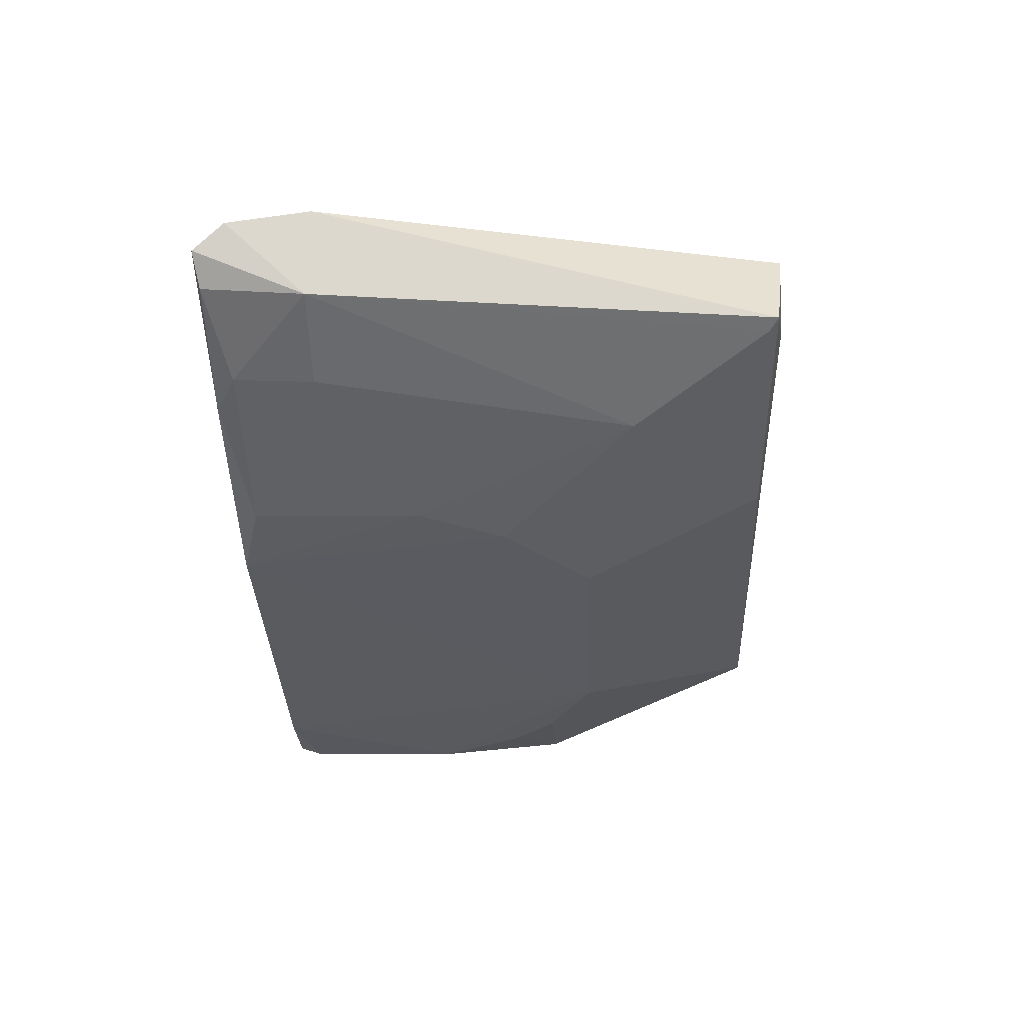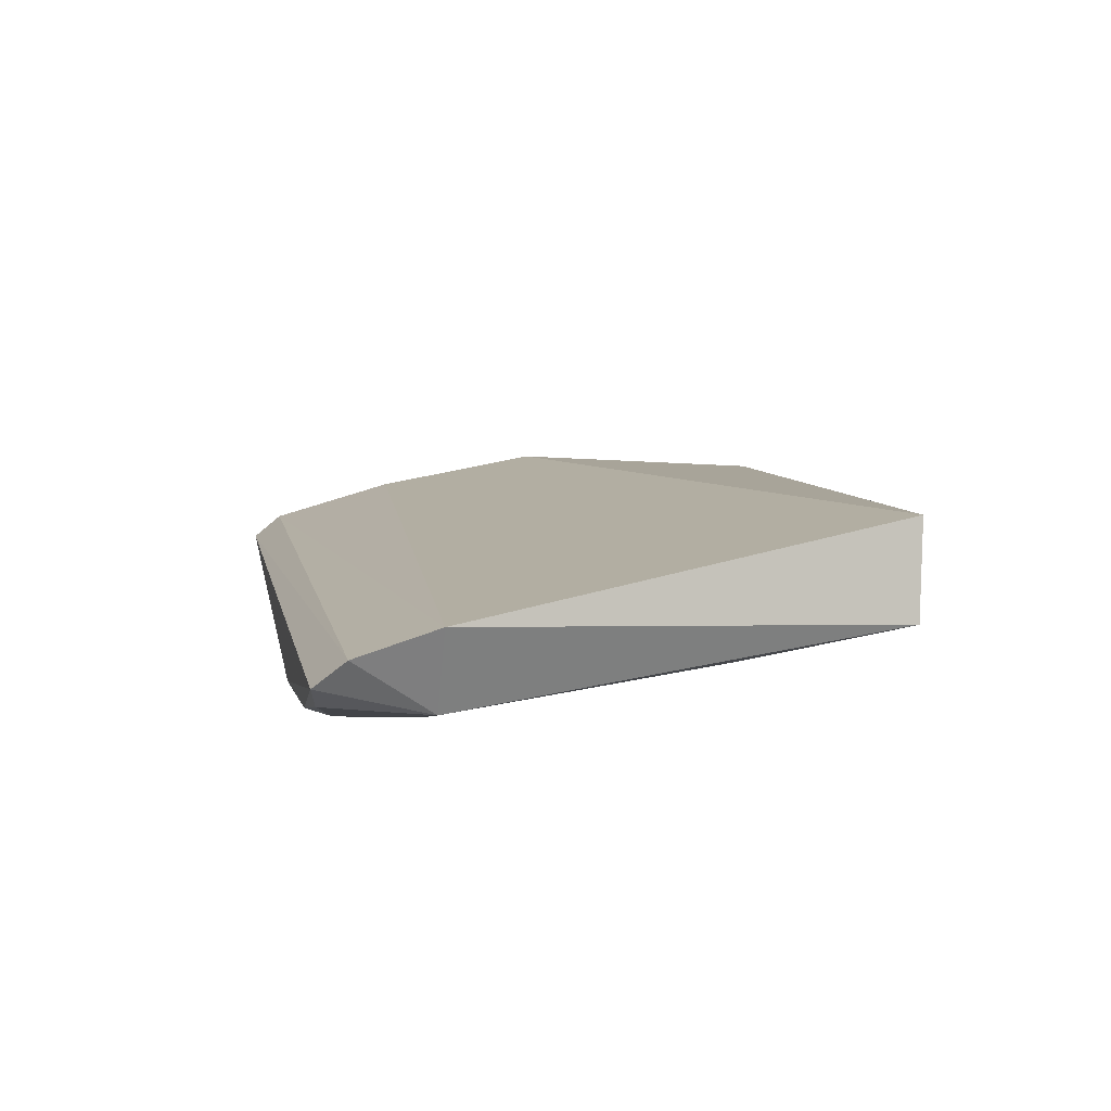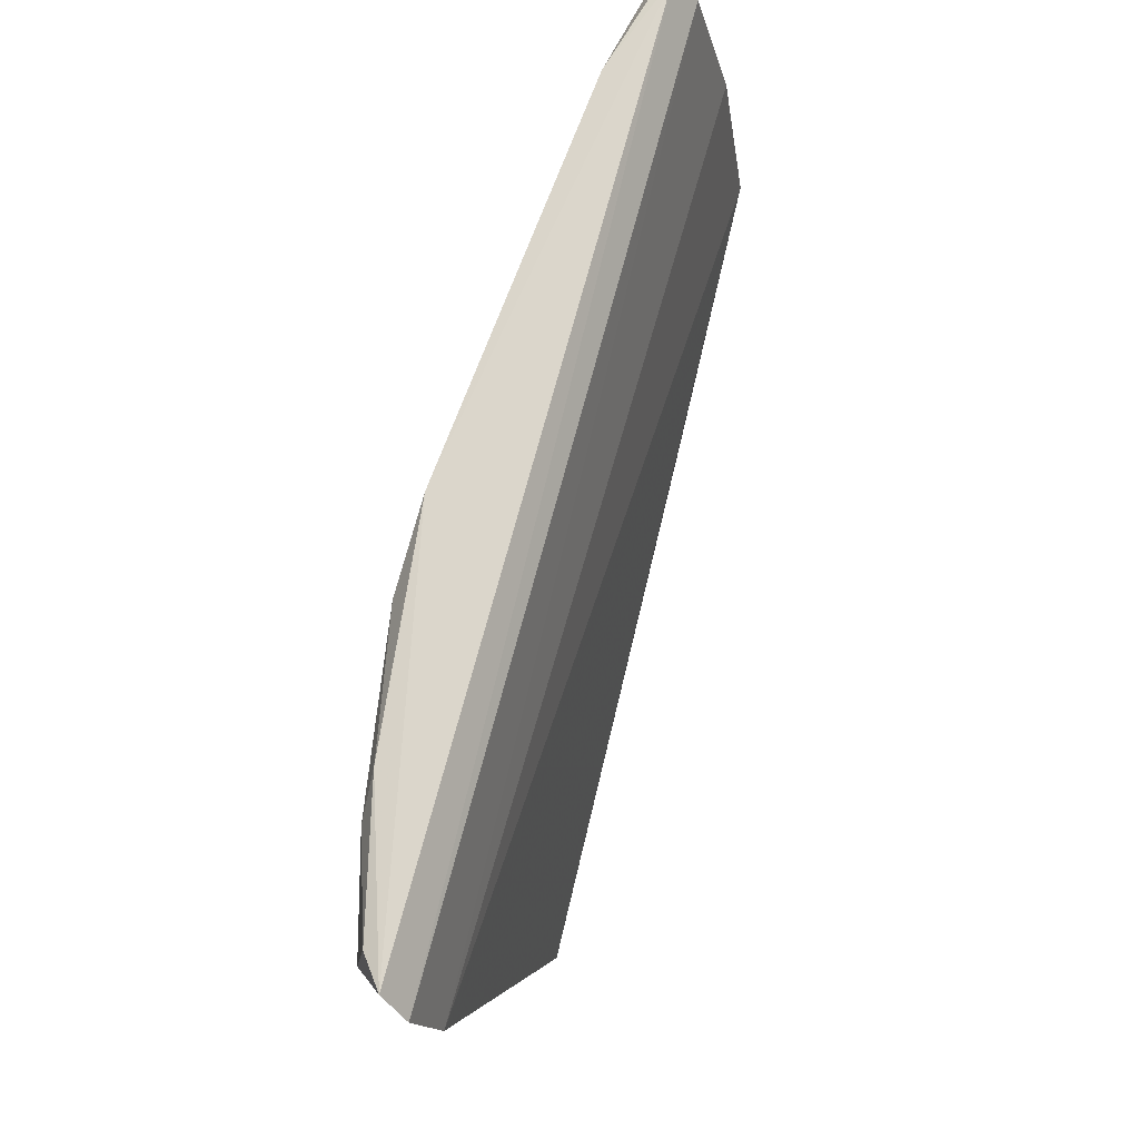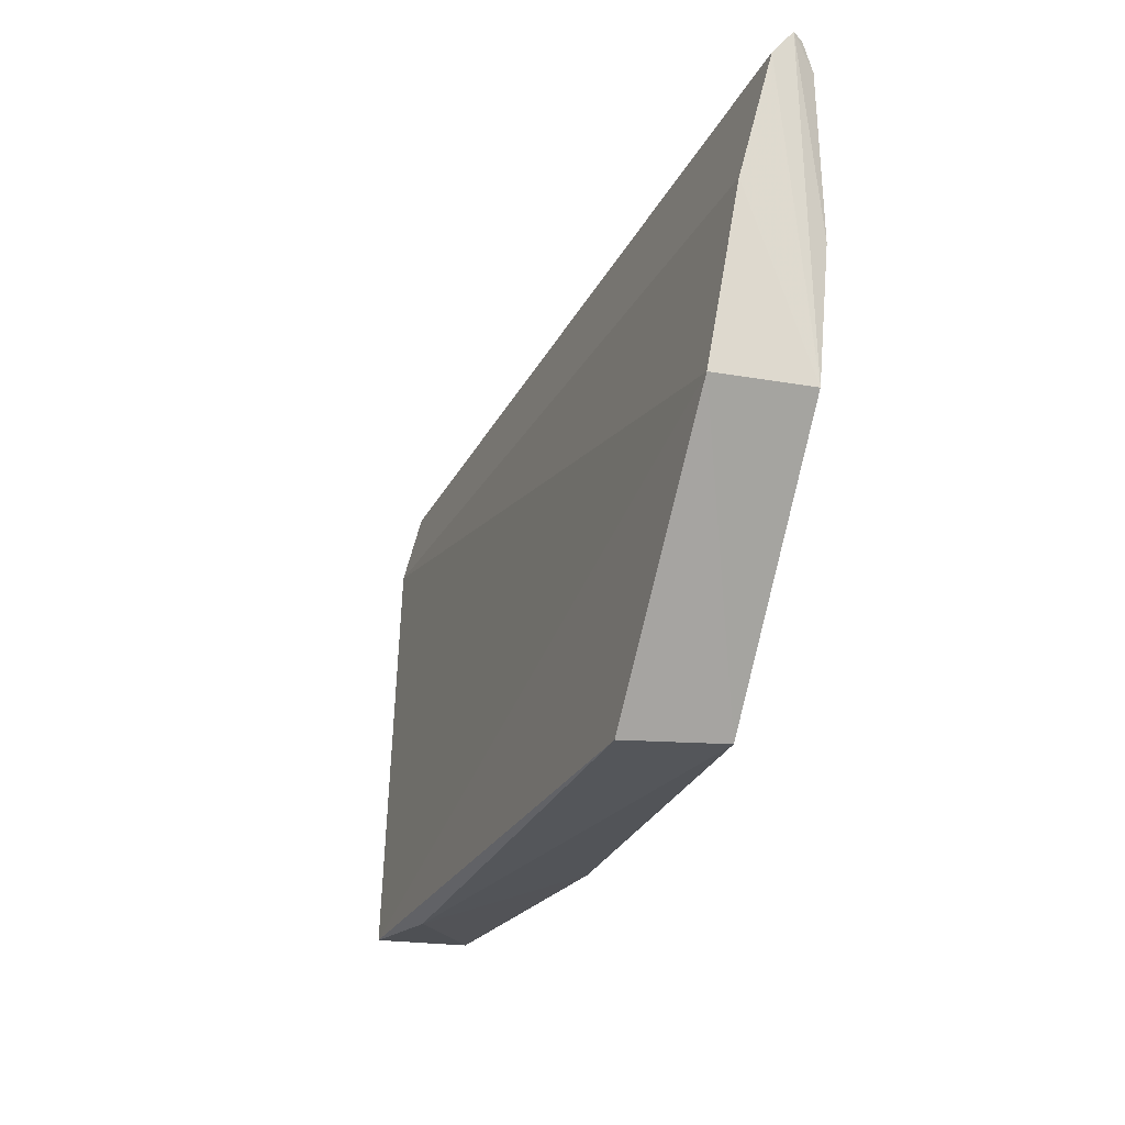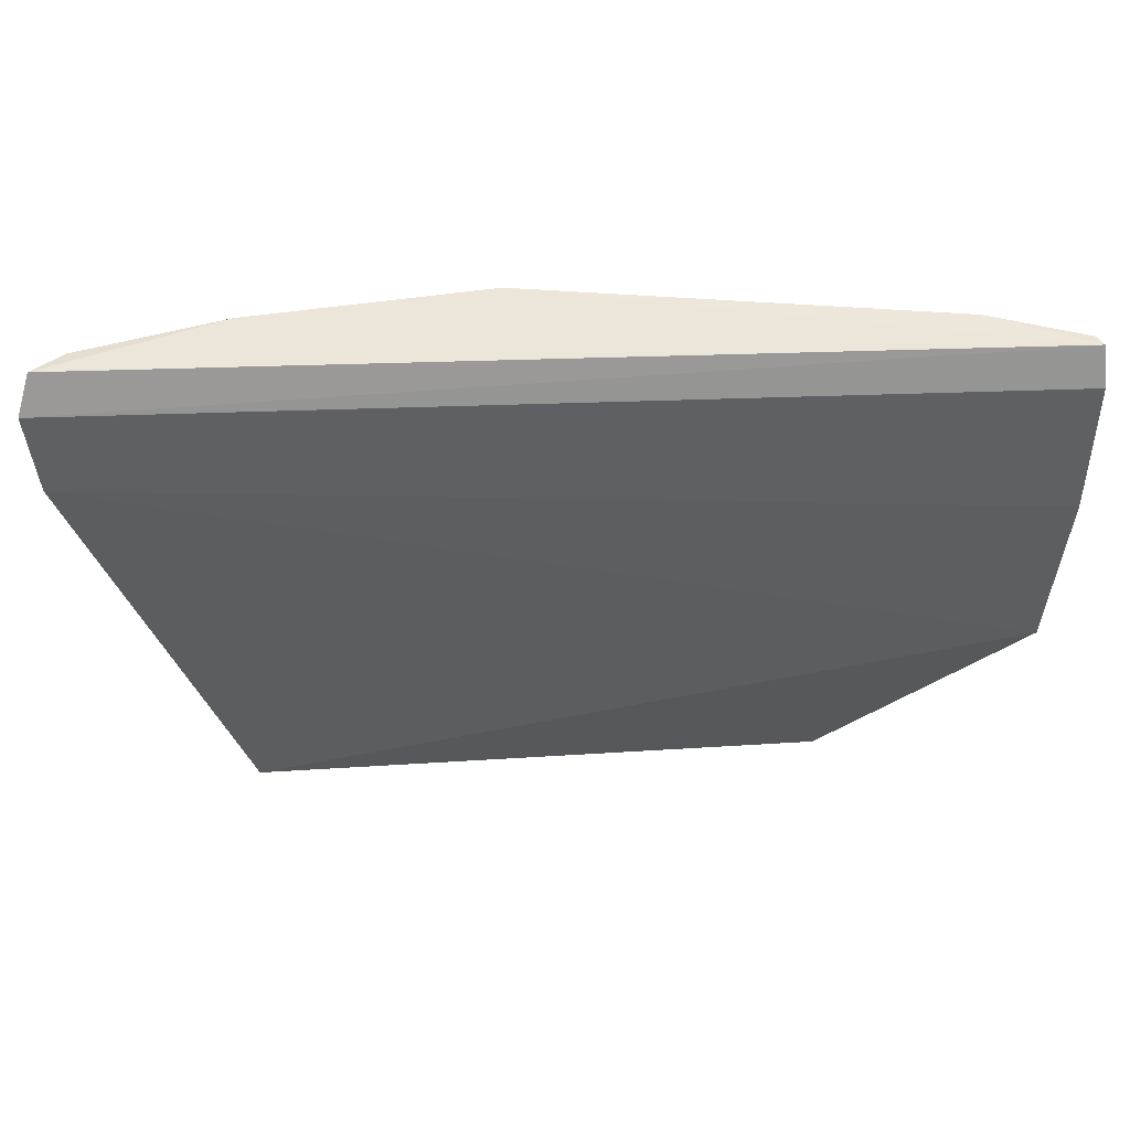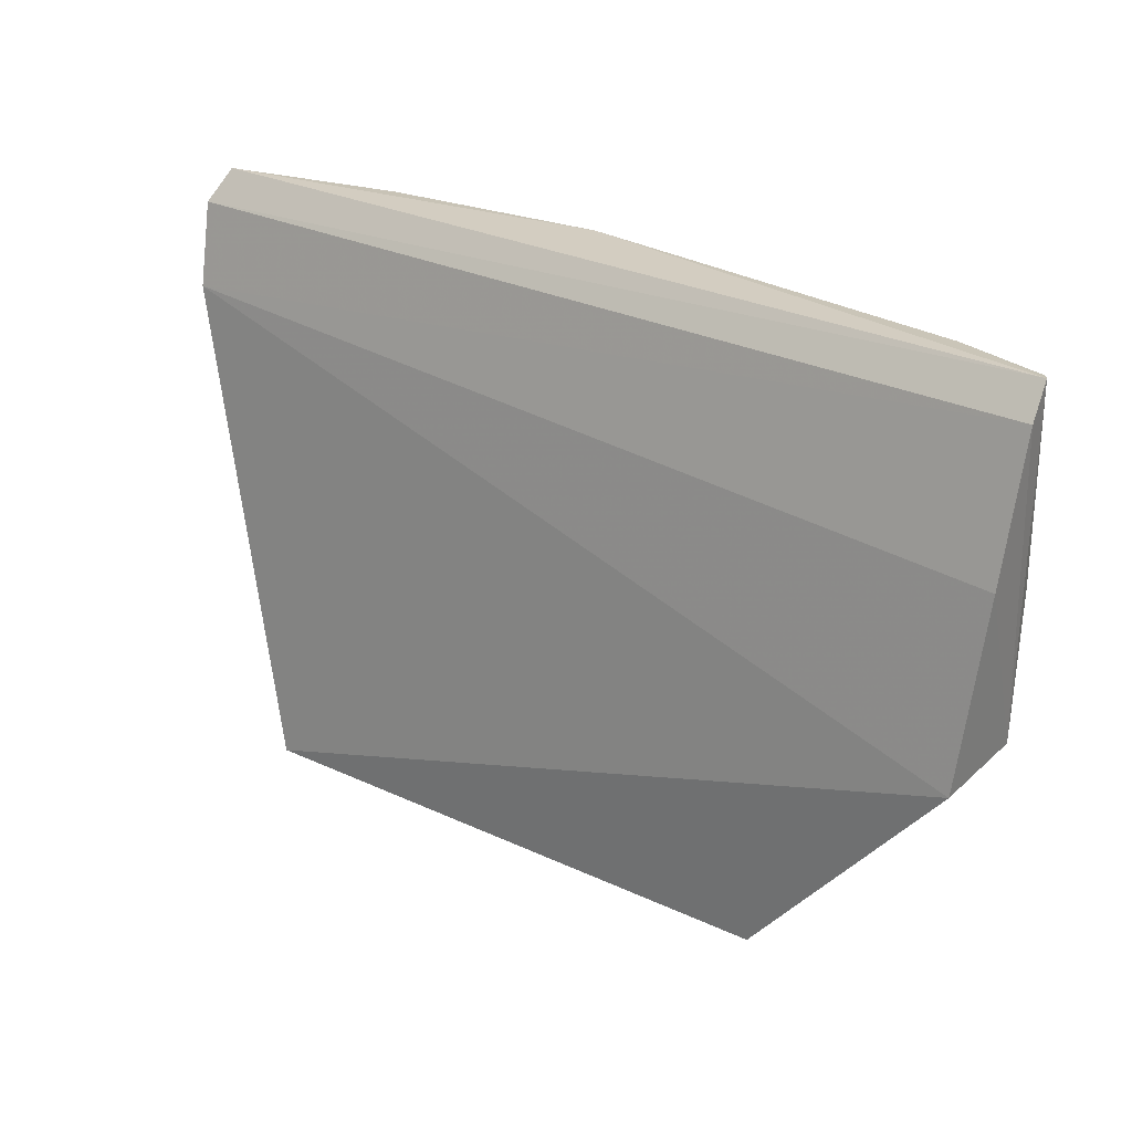
<metadata>
{"format":"obj","ext":"obj","renderer":"f3d","projection":"perspective","resolution":1024,"background":"white","views":[{"elev":-32.7,"azim":91.7,"up":"+Y"},{"elev":14.6,"azim":78.8,"up":"+Y"},{"elev":73.4,"azim":110.8,"up":"+Z"},{"elev":-26.0,"azim":-105.8,"up":"+Z"},{"elev":60.0,"azim":-176.0,"up":"+Z"},{"elev":26.9,"azim":-136.1,"up":"+Z"}]}
</metadata>
<code>
v 0.09489 -0.4889 0.2398
v 0.1918 -0.4374 0.212
v -0.09942 -0.4818 0.2488
v -0.102 -0.4631 0.1951
v 0.08047 -0.4753 0.06549
v -0.1012 -0.4744 0.2388
v 0.1917 -0.4525 0.2485
v 0.1466 -0.4241 0.05966
v -0.03656 -0.4911 0.1247
v -0.09691 -0.4847 0.1386
v 0.066 -0.4908 0.2473
v 0.1948 -0.4441 0.2385
v 0.1845 -0.4647 0.2134
v -0.09988 -0.4533 0.1365
v 0.05119 -0.4898 0.1249
v -0.09489 -0.4889 0.2398
v -0.03692 -0.4804 0.06438
v 0.1389 -0.4756 0.2469
v 0.1567 -0.4554 0.06333
v 0.09504 -0.4897 0.1843
v -0.09505 -0.4897 0.1843
v -0.066 -0.4908 0.2473
v -0.06591 -0.4901 0.1398
v -0.03793 -0.4476 0.06167
v 0.1829 -0.4607 0.2467
v 0.1537 -0.4758 0.2134
v 0.1179 -0.4323 0.05739
v 0.08034 -0.4897 0.1547
v -0.097 -0.4852 0.2479
v -0.08034 -0.4897 0.1547
v 0.1531 -0.4739 0.2398
v 0.1241 -0.4744 0.1101
v 0.1524 -0.4575 0.06624
f 6 2 4
f 10 6 4
f 10 3 6
f 11 7 3
f 12 6 3
f 12 3 7
f 12 2 6
f 13 12 7
f 13 2 12
f 14 4 2
f 14 2 8
f 14 10 4
f 15 11 9
f 17 15 9
f 17 5 15
f 17 10 14
f 18 11 1
f 18 7 11
f 19 8 2
f 19 2 13
f 20 1 11
f 21 16 3
f 21 3 10
f 22 11 3
f 22 16 21
f 22 21 9
f 22 9 11
f 23 17 9
f 23 10 17
f 23 9 21
f 24 17 14
f 24 14 8
f 25 13 7
f 25 7 18
f 26 1 20
f 27 8 19
f 27 24 8
f 27 17 24
f 27 19 5
f 27 5 17
f 28 15 5
f 28 20 11
f 28 11 15
f 29 22 3
f 29 3 16
f 29 16 22
f 30 23 21
f 30 21 10
f 30 10 23
f 31 18 1
f 31 1 26
f 31 25 18
f 31 26 13
f 31 13 25
f 32 26 20
f 32 13 26
f 32 20 28
f 32 28 5
f 33 32 5
f 33 5 19
f 33 19 13
f 33 13 32

</code>
